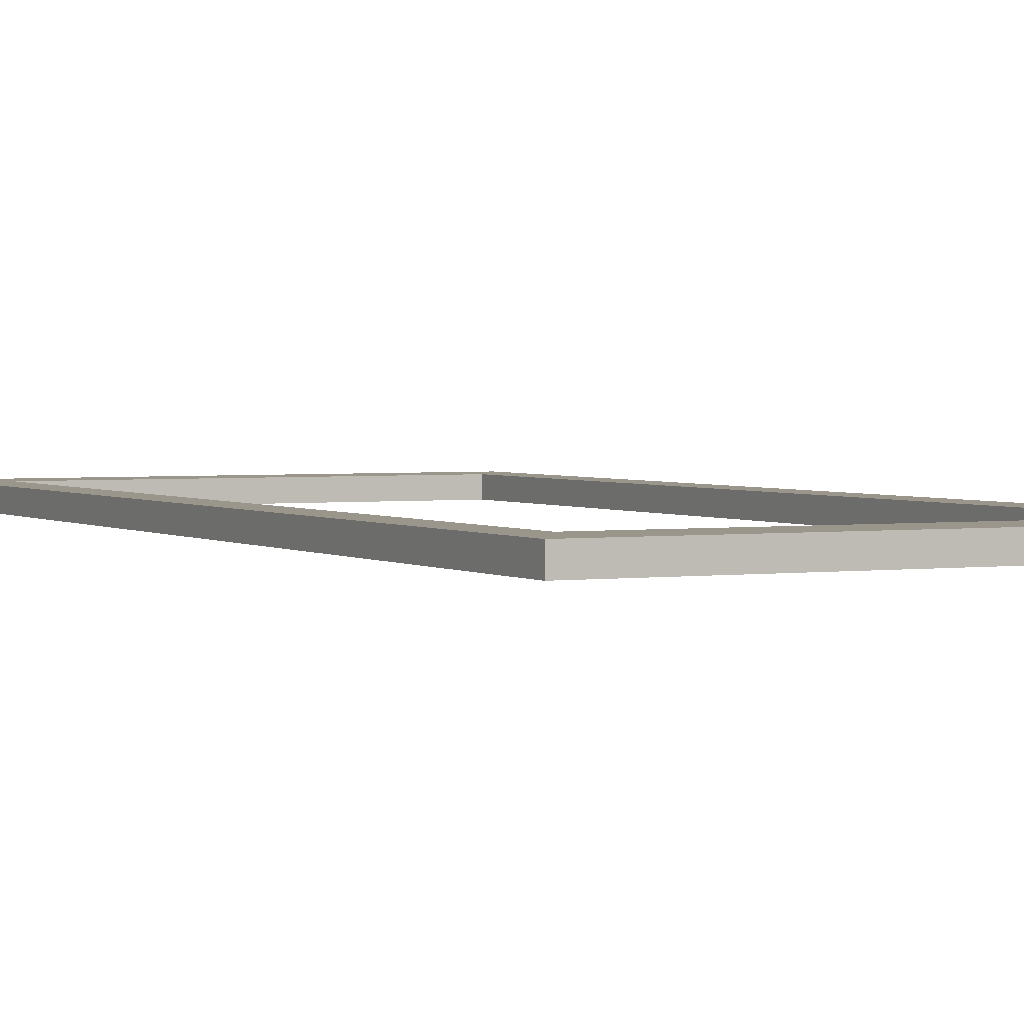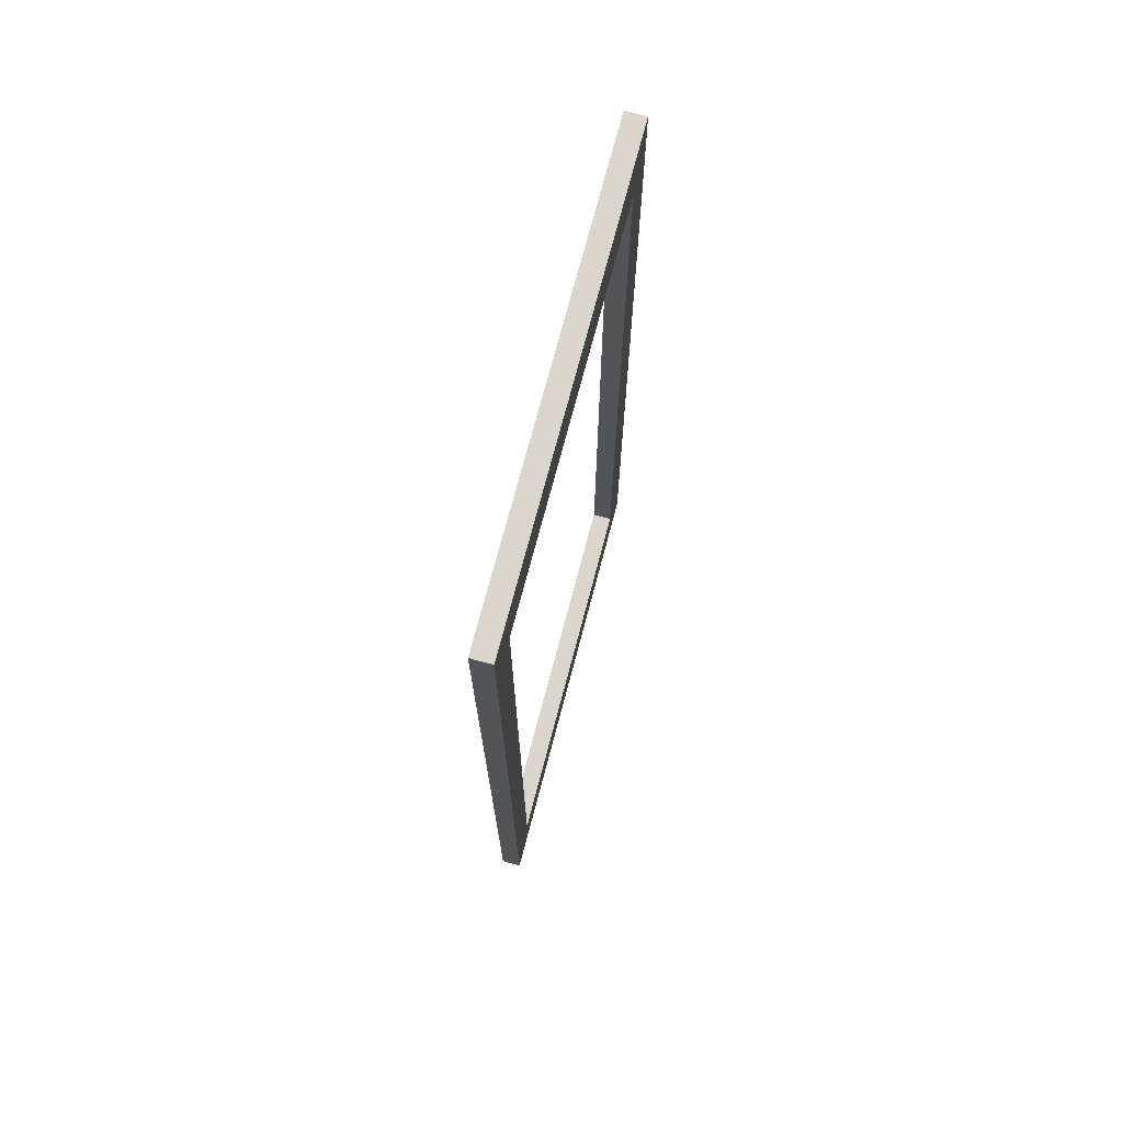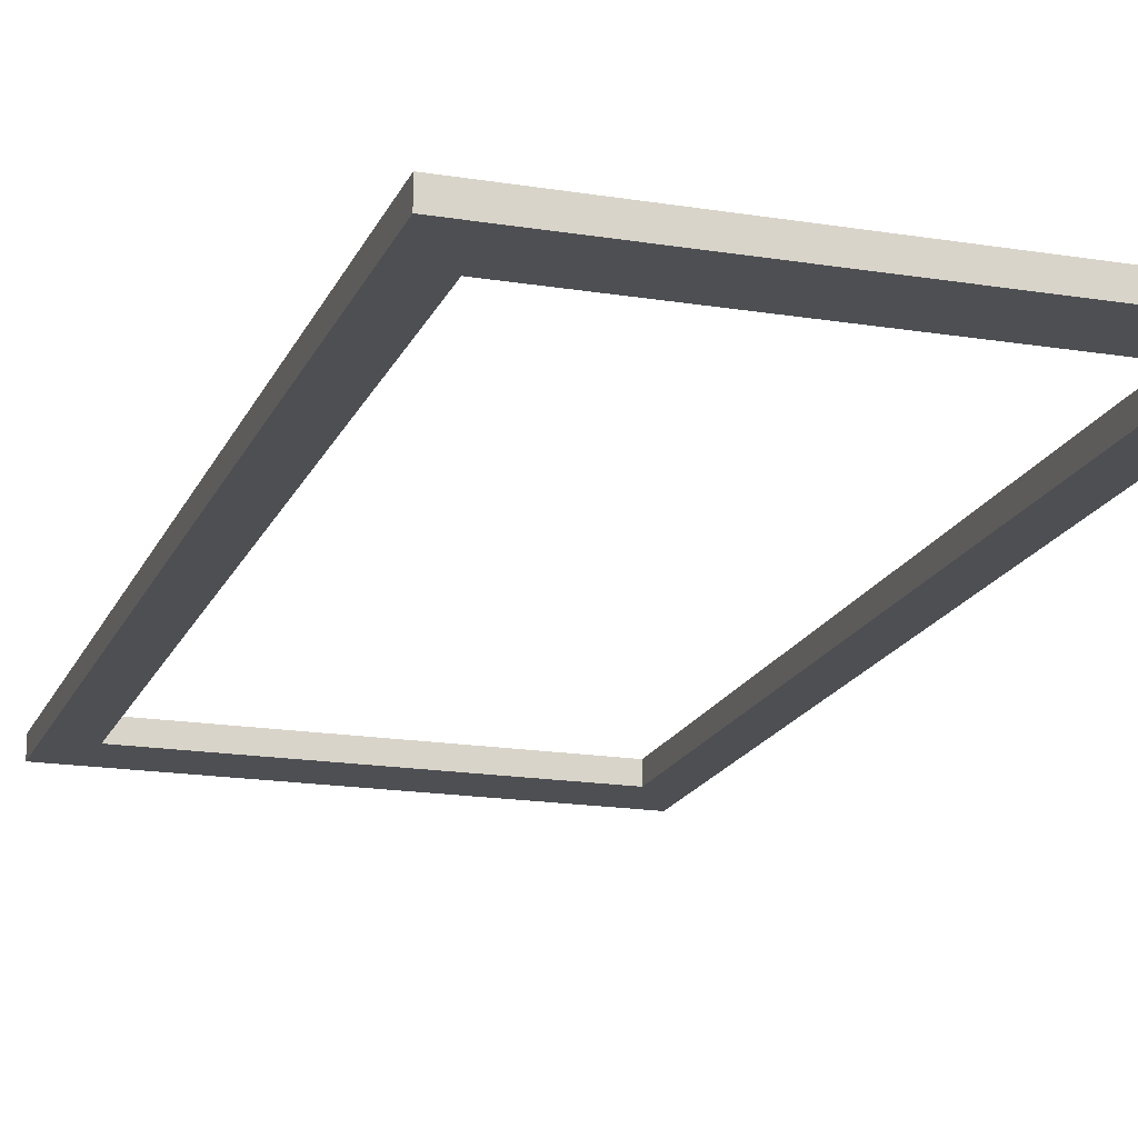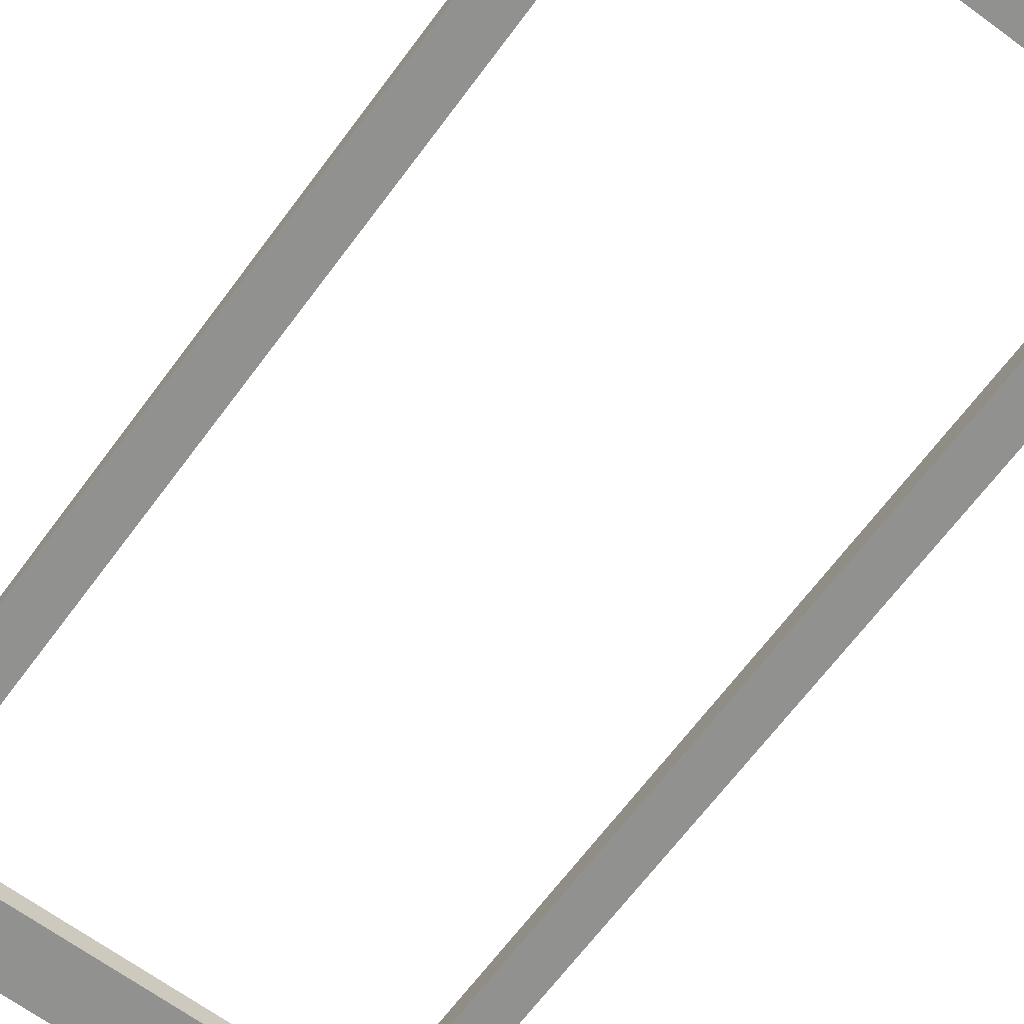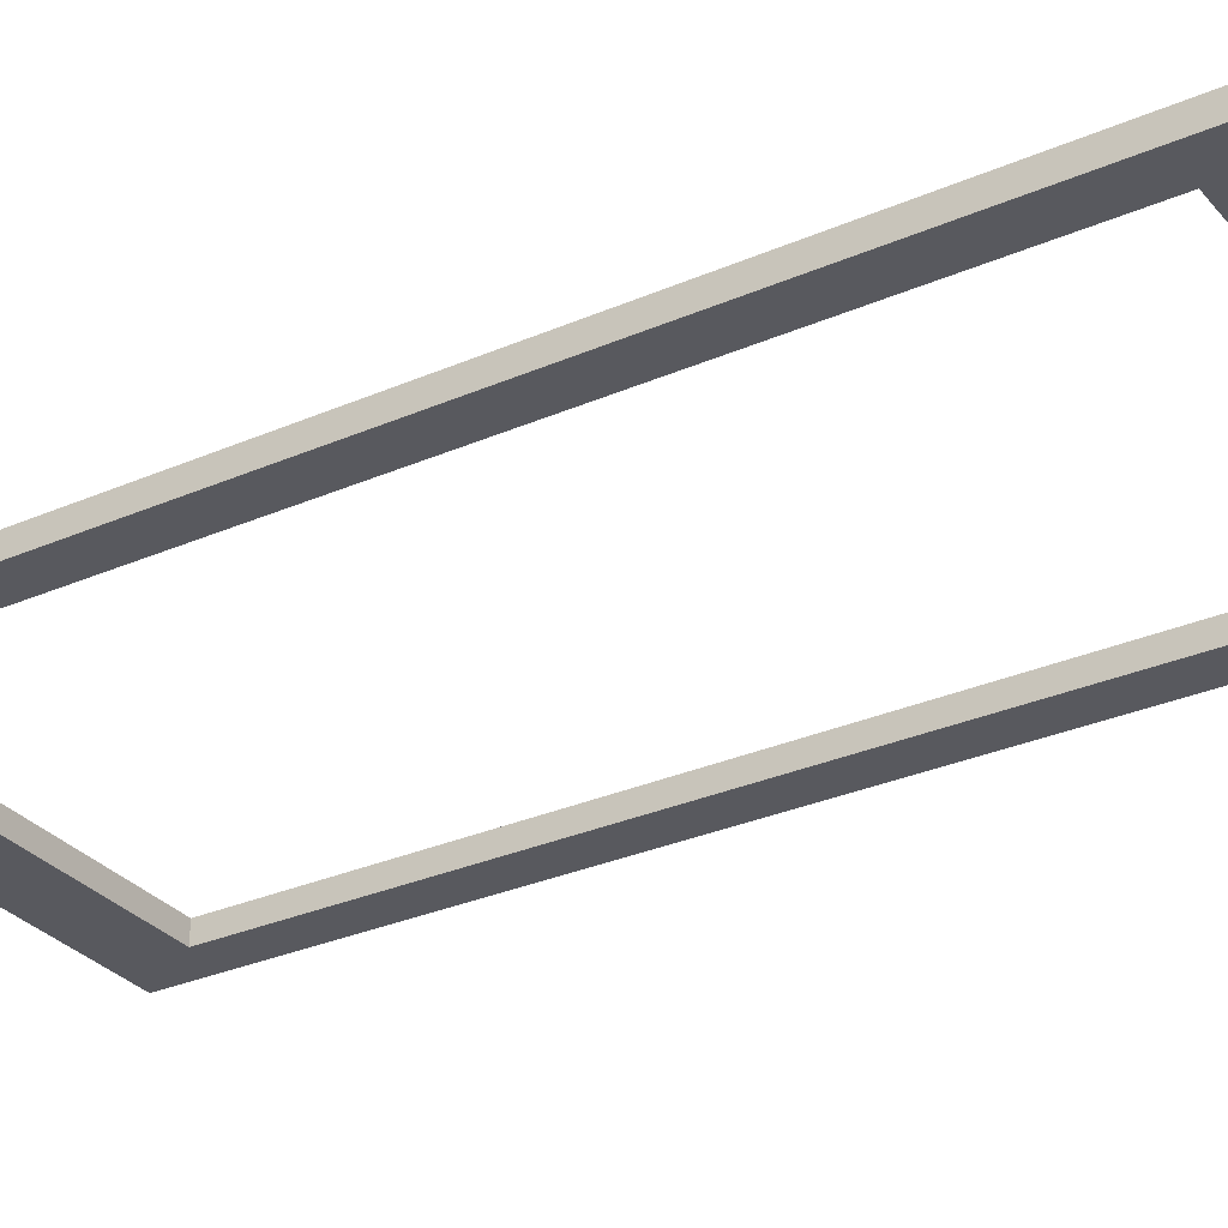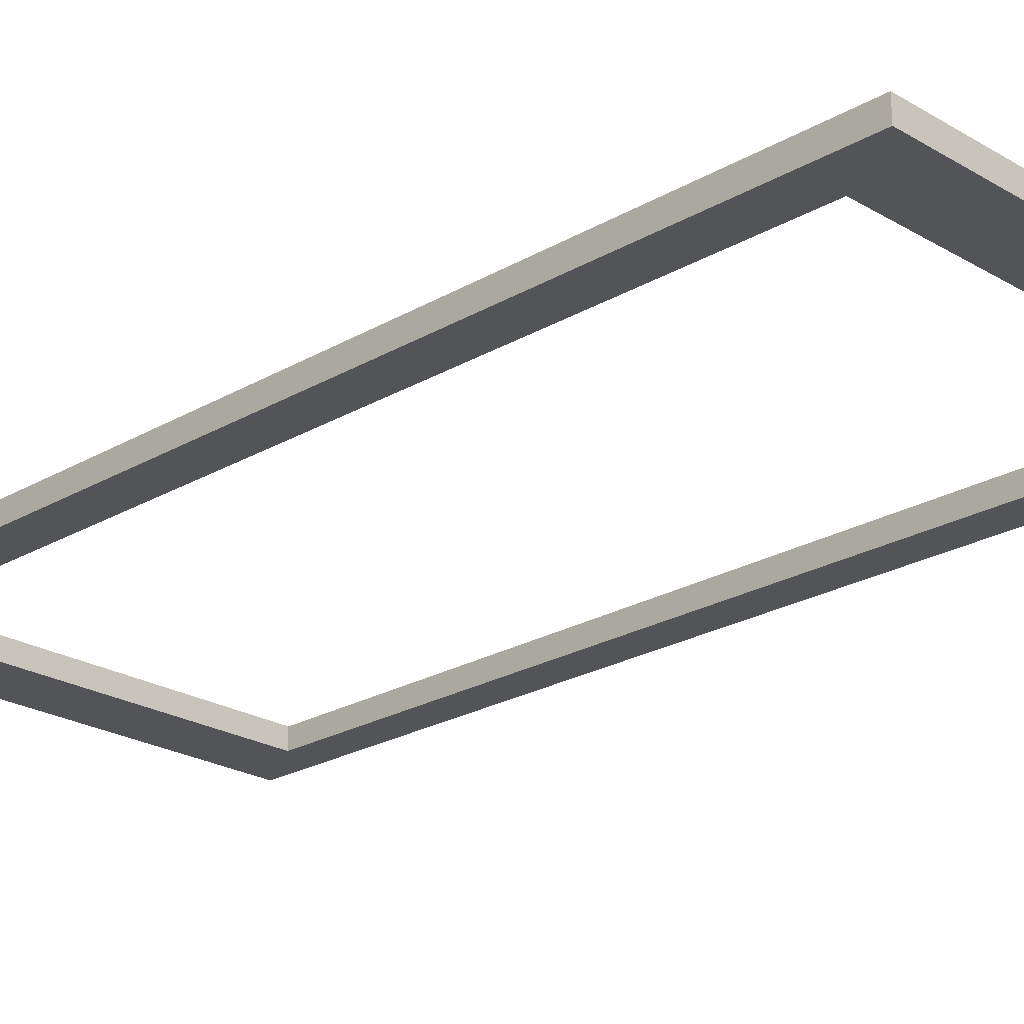
<metadata>
{"format":"obj","ext":"obj","renderer":"f3d","projection":"perspective","resolution":1024,"background":"white","views":[{"elev":2.4,"azim":153.4,"up":"+Z"},{"elev":73.5,"azim":104.8,"up":"+Y"},{"elev":-17.7,"azim":-17.8,"up":"+Z"},{"elev":-66.0,"azim":-36.5,"up":"+Z"},{"elev":-30.4,"azim":122.3,"up":"+Z"},{"elev":-23.2,"azim":-45.3,"up":"+Z"}]}
</metadata>
<code>
v 76.69 5.459 0.9796
v 76.69 170.1 0.9796
v 70.44 159.7 0.9796
v 70.44 15.86 0.9796
v -1.5e-05 170.1 0.9796
v 6.691 159.7 0.9796
v -1.5e-05 5.459 0.9796
v 6.691 15.86 0.9796
v -1.5e-05 5.459 -2.341
v -1.5e-05 170.1 -2.341
v 6.691 159.7 -2.341
v 6.691 15.86 -2.341
v 76.69 170.1 -2.341
v 70.44 159.7 -2.341
v 76.69 5.459 -2.341
v 70.44 15.86 -2.341
f 1 7 9 15
f 1 2 3 4
f 6 3 2 5
f 5 7 8 6
f 7 1 4 8
f 9 10 11 12
f 13 14 11 10
f 13 15 16 14
f 15 9 12 16
f 2 1 15 13
f 11 6 8 12
f 5 10 9 7
f 2 13 10 5
f 14 16 4 3
f 16 12 8 4
f 14 3 6 11

</code>
